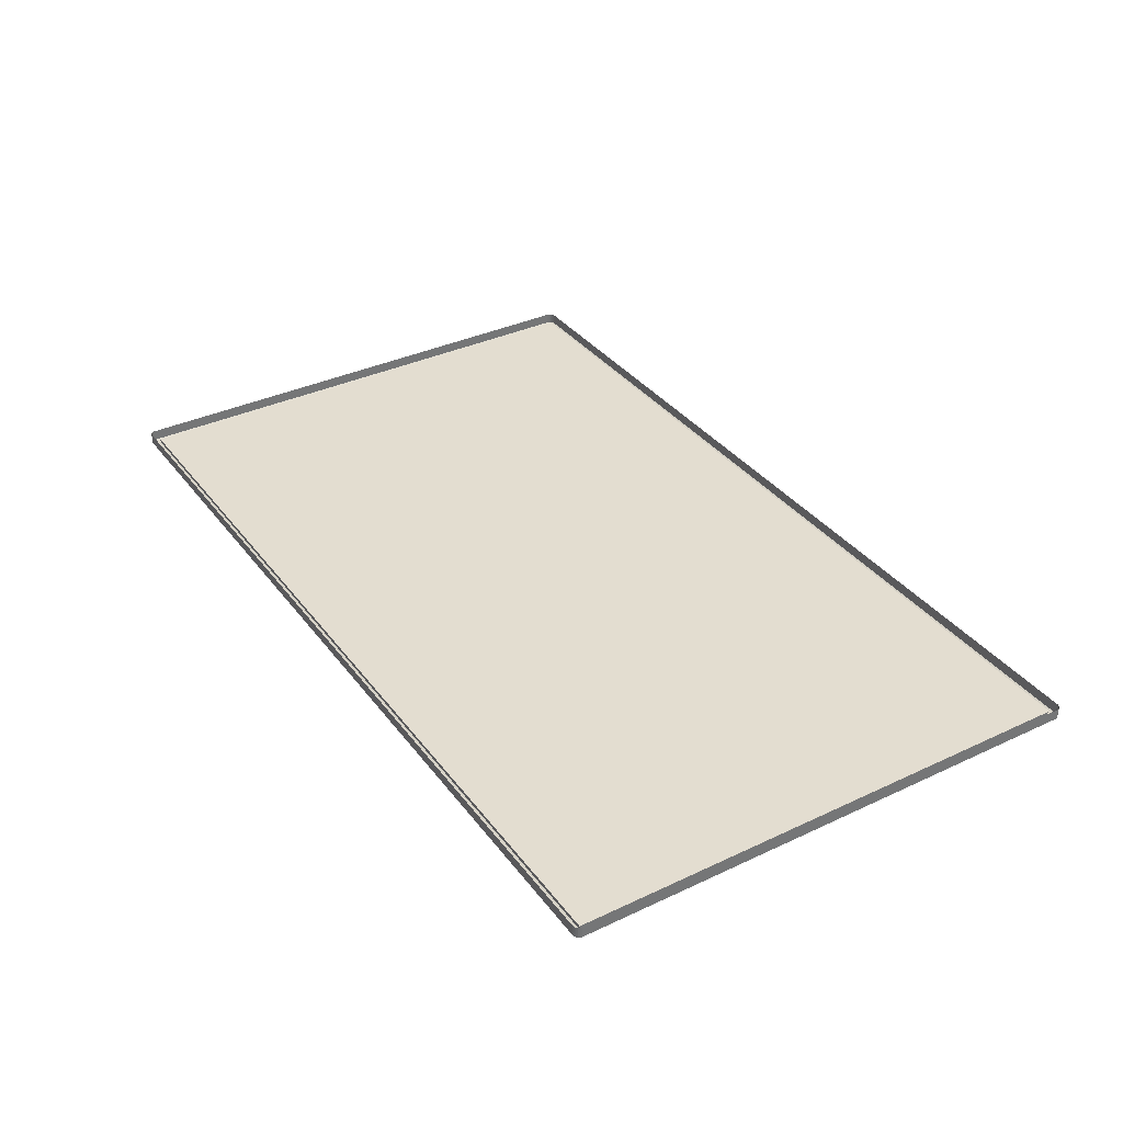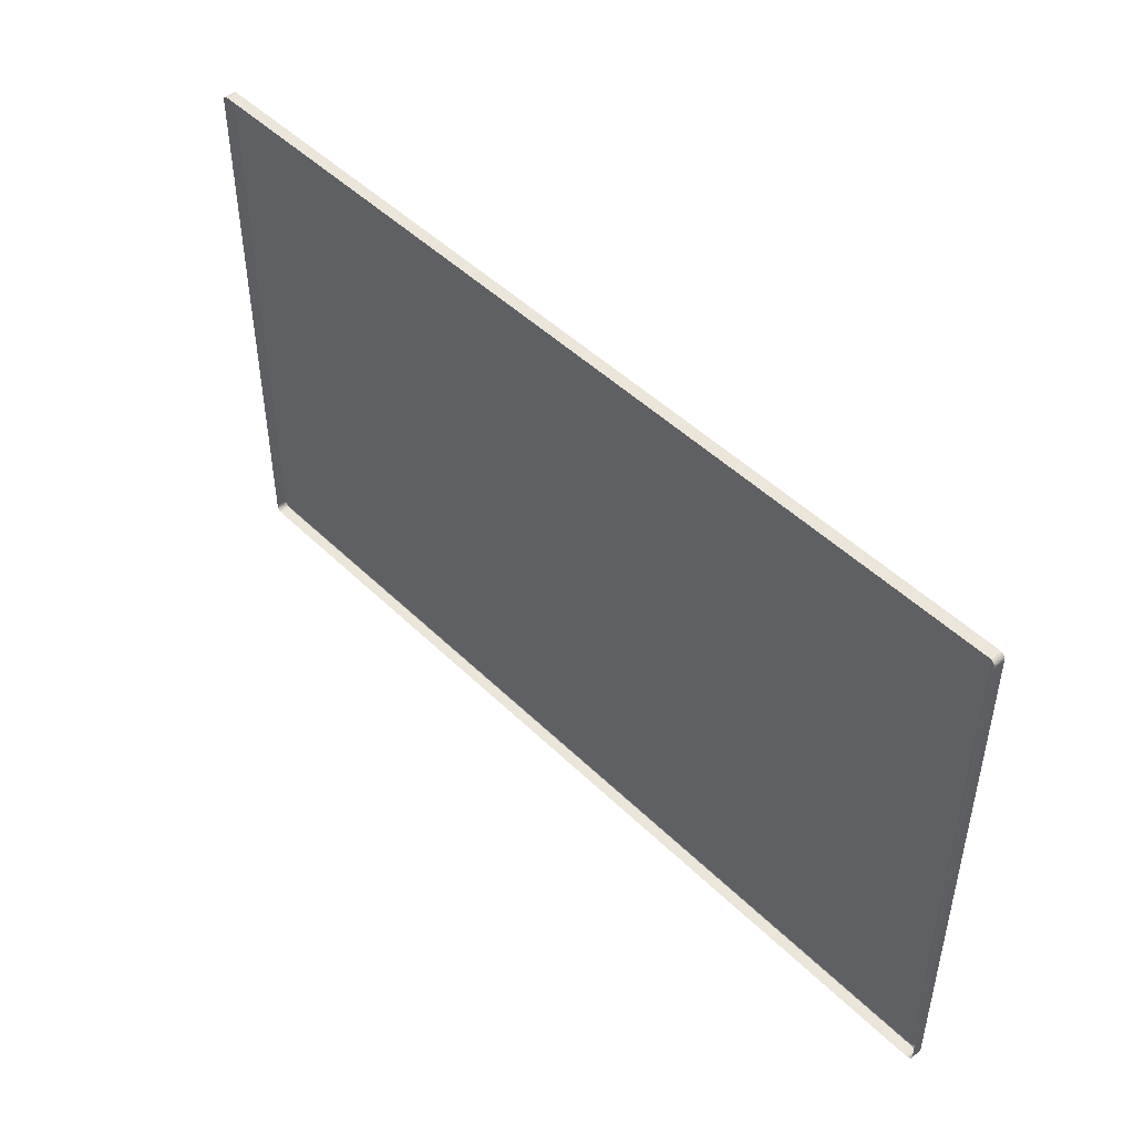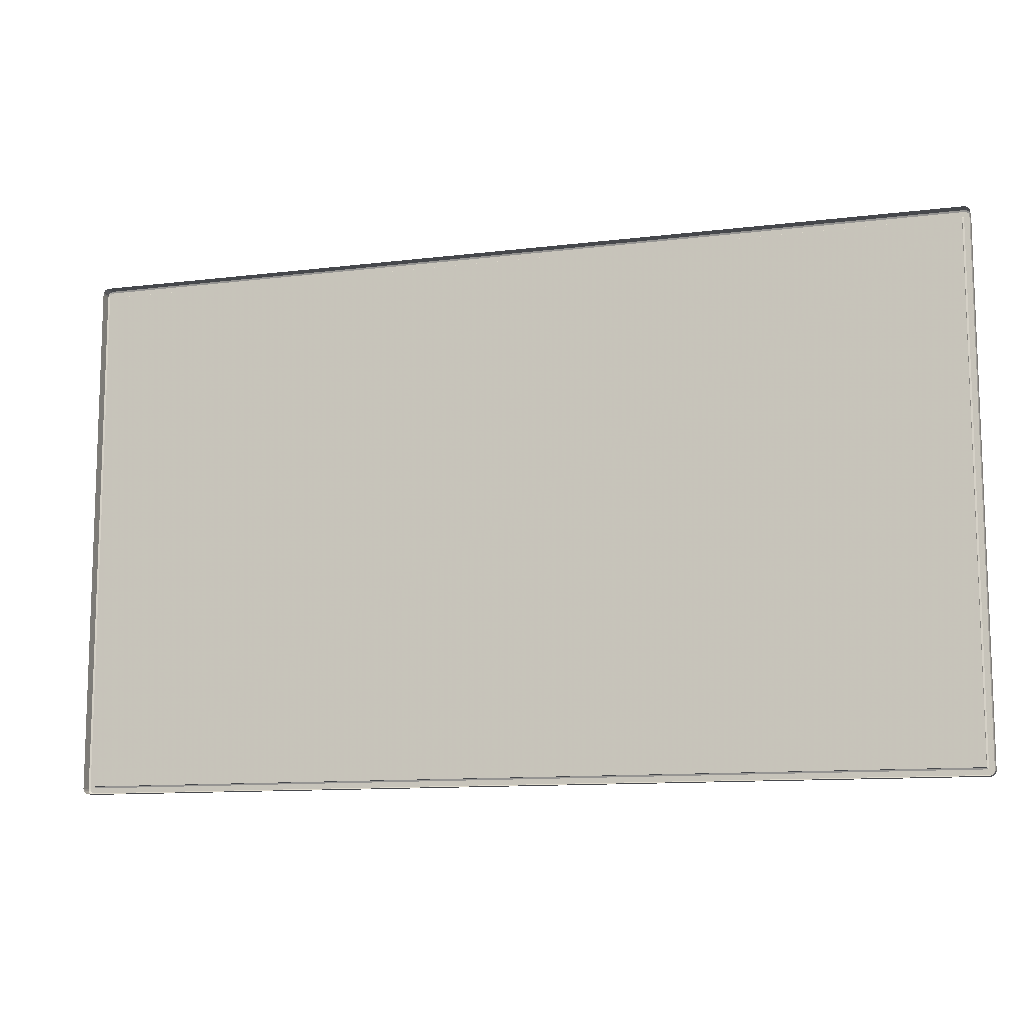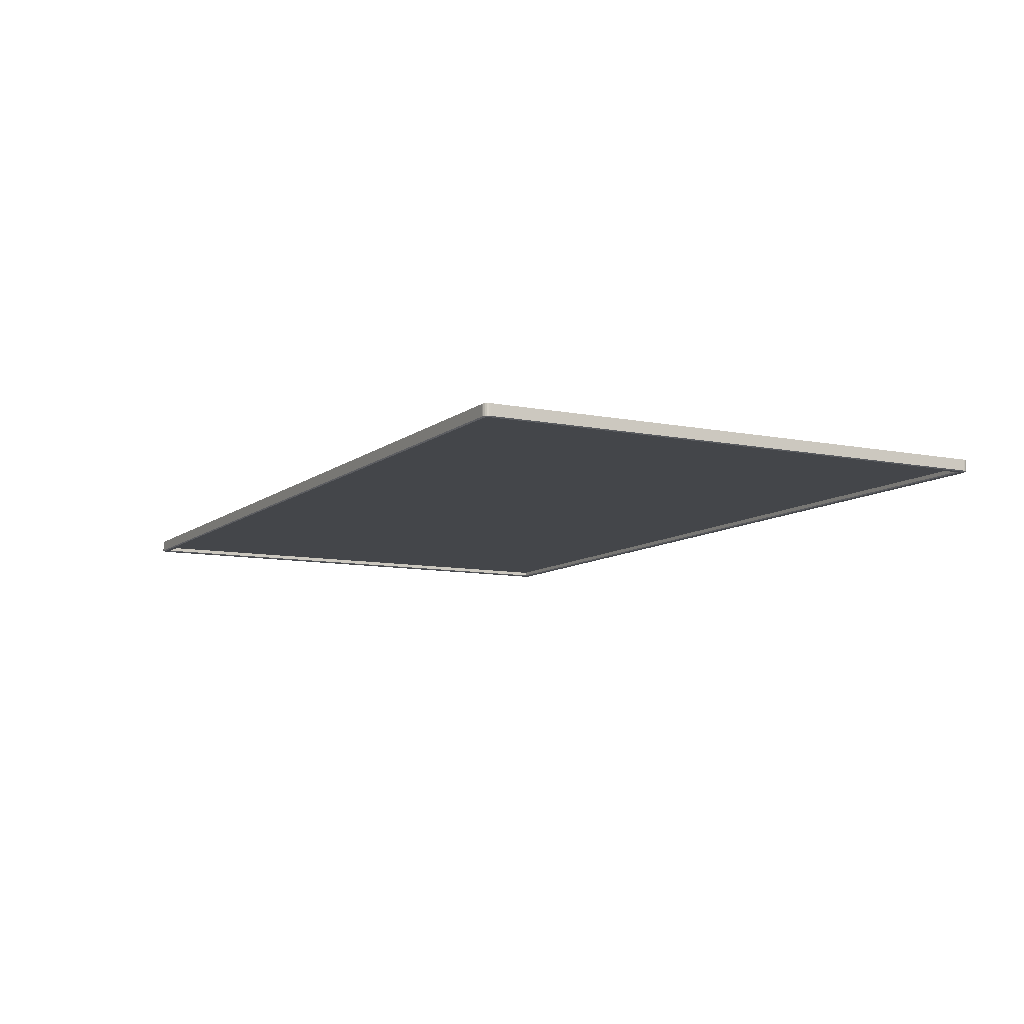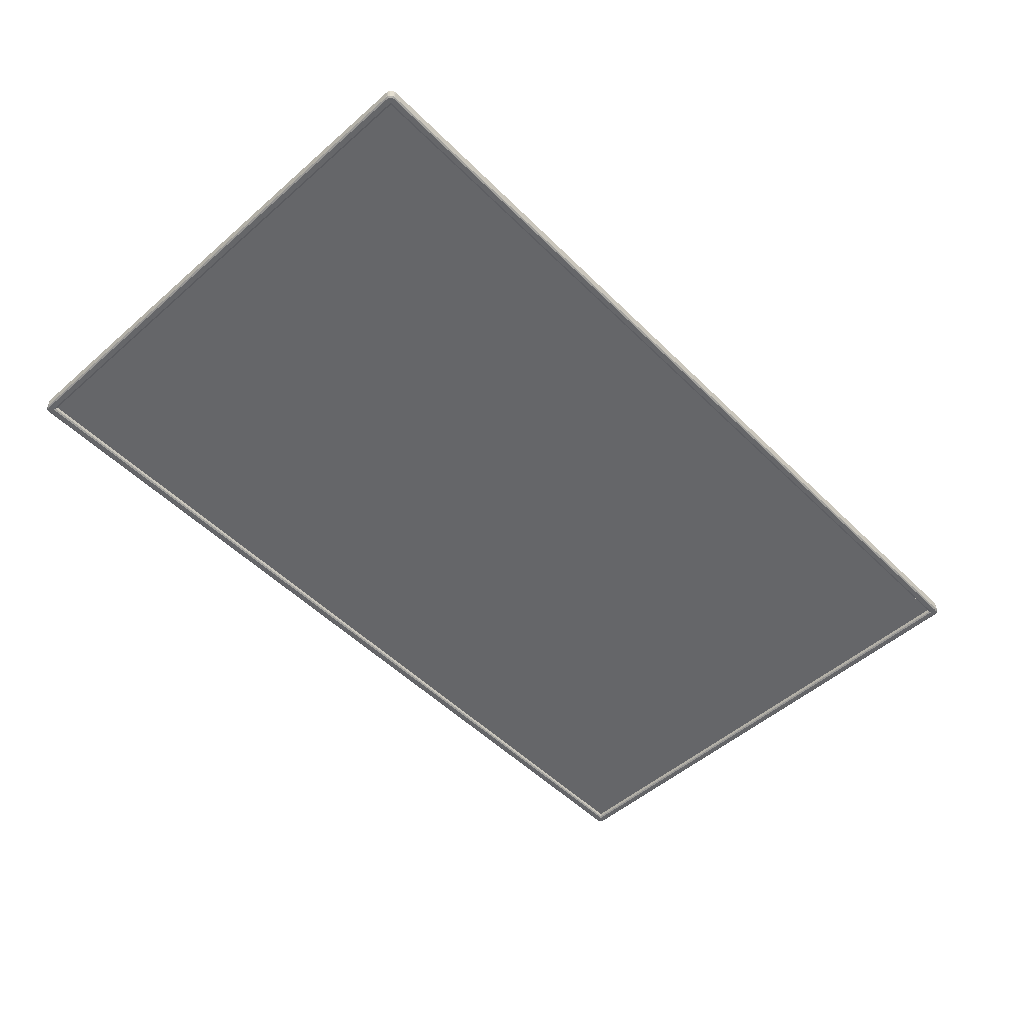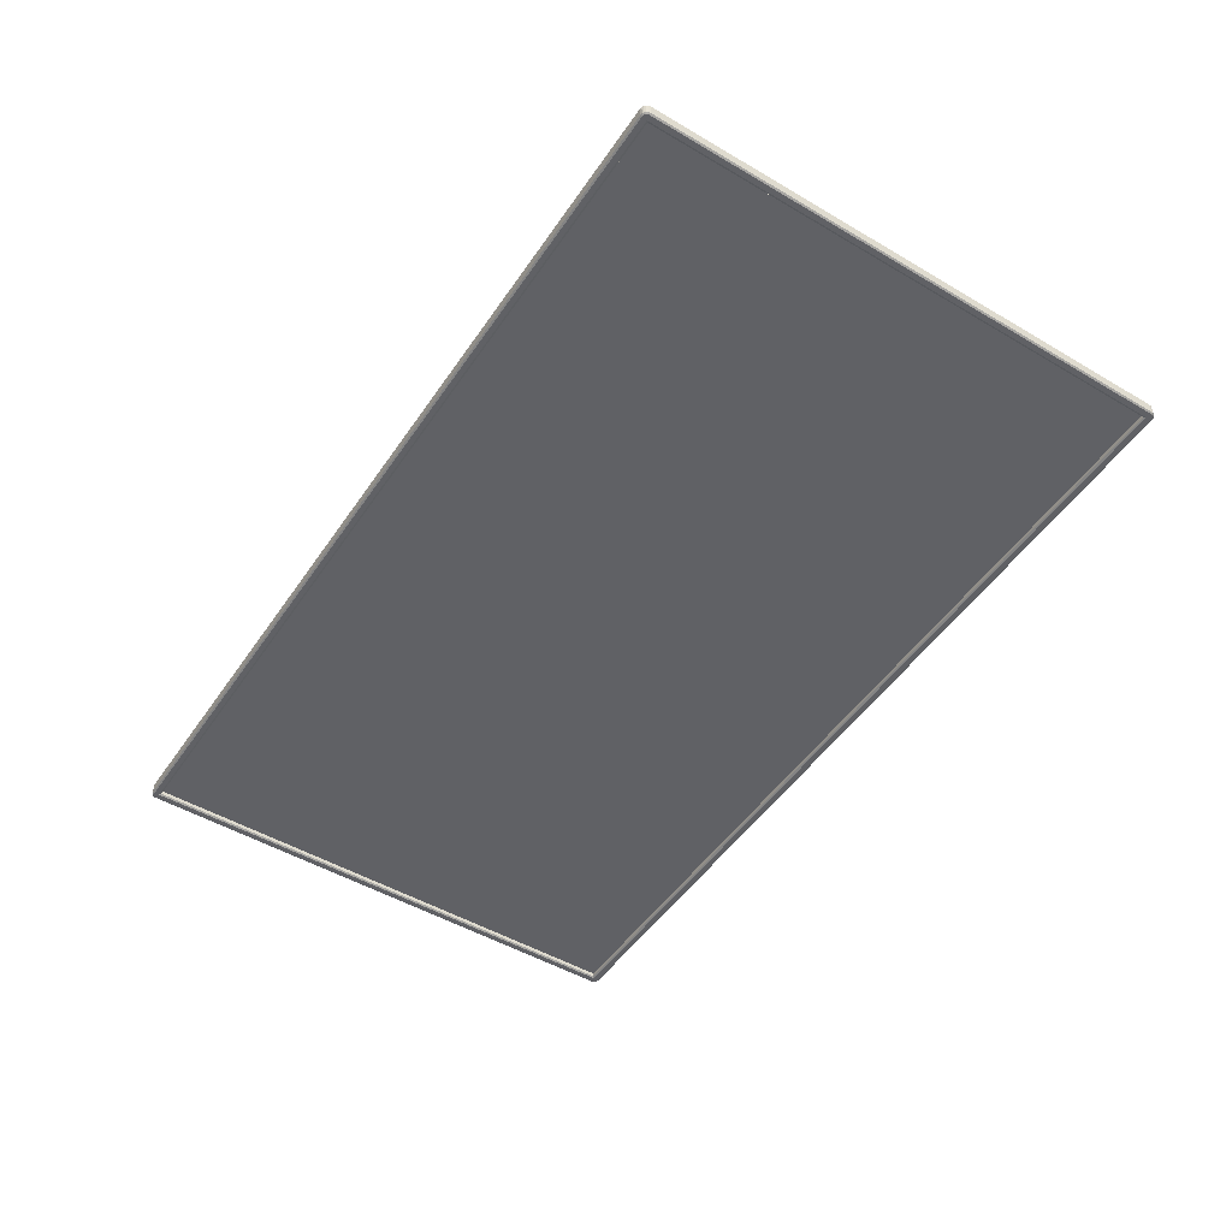
<metadata>
{"format":"obj","ext":"obj","renderer":"f3d","projection":"perspective","resolution":1024,"background":"white","views":[{"elev":35.5,"azim":-121.9,"up":"+Y"},{"elev":47.2,"azim":-132.3,"up":"+Z"},{"elev":-11.4,"azim":-163.3,"up":"+Z"},{"elev":-9.5,"azim":-118.1,"up":"+Y"},{"elev":-51.8,"azim":133.3,"up":"+Y"},{"elev":-49.6,"azim":-123.0,"up":"+Y"}]}
</metadata>
<code>
v -0.6415 -0.001666 -0.3816
v -0.6415 -0.001666 -0.3816
v 0.671 -0.001666 -0.3816
v 0.671 -0.001666 -0.3816
v 0.671 -0.001666 0.3836
v 0.671 -0.001666 0.3836
v -0.6415 -0.001666 0.3836
v -0.6415 -0.001666 0.3836
v -0.6538 0.009054 0.3872
v -0.6538 0.009054 0.3836
v -0.6538 -0.007155 0.3836
v -0.6538 -0.007155 0.3872
v -0.6538 -0.007155 0.3872
v 0.6745 0.009054 0.3959
v 0.671 0.009054 0.3959
v 0.671 -0.007155 0.3959
v 0.6745 -0.007155 0.3959
v 0.6745 -0.007155 0.3959
v -0.6415 0.009054 -0.3939
v 0.671 0.009054 -0.3939
v 0.671 -0.007155 -0.3939
v -0.6415 -0.007155 -0.3939
v 0.6832 0.009054 0.3836
v 0.6832 0.009054 0.3872
v 0.6832 -0.007155 0.3872
v 0.6832 -0.007155 0.3872
v 0.6832 -0.007155 0.3836
v -0.6415 -0.007155 -0.3816
v -0.6415 -0.007155 -0.3816
v 0.671 -0.007155 -0.3816
v 0.671 -0.007155 -0.3816
v -0.6538 0.009054 -0.3816
v -0.6538 0.009054 -0.3852
v -0.6538 -0.007155 -0.3852
v -0.6538 -0.007155 -0.3852
v -0.6538 -0.007155 -0.3816
v 0.6832 0.009054 -0.3852
v 0.6832 0.009054 -0.3816
v 0.6832 -0.007155 -0.3816
v 0.6832 -0.007155 -0.3852
v 0.6832 -0.007155 -0.3852
v 0.6734 -0.008515 -0.384
v 0.6734 -0.008515 -0.384
v 0.6734 -0.008515 -0.384
v 0.671 -0.008515 -0.3915
v 0.671 -0.008515 -0.3915
v 0.6743 -0.008515 -0.3915
v 0.6743 -0.008515 -0.3915
v 0.6765 -0.008515 -0.3911
v 0.6782 -0.008515 -0.3902
v 0.6796 -0.008515 -0.3888
v 0.6805 -0.008515 -0.3871
v 0.6808 -0.008515 -0.385
v 0.6808 -0.008515 -0.385
v 0.6808 -0.008515 -0.3816
v 0.6808 -0.008515 -0.3816
v -0.6439 -0.008515 0.386
v -0.6439 -0.008515 0.386
v -0.6439 -0.008515 0.386
v -0.6415 -0.008515 0.3935
v -0.6449 -0.008515 0.3935
v -0.647 -0.008515 0.3931
v -0.6488 -0.008515 0.3922
v -0.6502 -0.008515 0.3908
v -0.6511 -0.008515 0.3891
v -0.6514 -0.008515 0.387
v -0.6514 -0.008515 0.387
v -0.6514 -0.008515 0.3836
v -0.6514 -0.008515 0.3836
v -0.6415 -0.008515 -0.3915
v -0.6415 -0.008515 -0.3915
v -0.6439 -0.008515 -0.384
v -0.6439 -0.008515 -0.384
v -0.6439 -0.008515 -0.384
v -0.6514 -0.008515 -0.3816
v -0.6514 -0.008515 -0.3816
v -0.6514 -0.008515 -0.385
v -0.6514 -0.008515 -0.385
v -0.6511 -0.008515 -0.3871
v -0.6502 -0.008515 -0.3888
v -0.6488 -0.008515 -0.3902
v -0.647 -0.008515 -0.3911
v -0.6449 -0.008515 -0.3915
v -0.6449 -0.008515 -0.3915
v -0.6415 0.009054 0.3959
v -0.6415 -0.007155 0.3959
v -0.6415 -0.007155 0.3959
v 0.671 -0.007155 0.3836
v 0.671 -0.007155 0.3836
v -0.6415 -0.007155 0.3836
v -0.6415 -0.007155 0.3836
v 0.6734 -0.008515 0.386
v 0.6734 -0.008515 0.386
v 0.6734 -0.008515 0.386
v 0.6808 -0.008515 0.3836
v 0.6808 -0.008515 0.3836
v 0.671 -0.008515 0.3935
v 0.671 -0.008515 0.3935
v 0.6808 -0.008515 0.387
v 0.6808 -0.008515 0.387
v 0.6805 -0.008515 0.3891
v 0.6796 -0.008515 0.3908
v 0.6782 -0.008515 0.3922
v 0.6765 -0.008515 0.3931
v 0.6743 -0.008515 0.3935
v 0.6743 -0.008515 0.3935
v 0.6745 0.009054 -0.3939
v 0.6745 -0.007155 -0.3939
v 0.6745 -0.007155 -0.3939
v -0.6451 0.009054 0.3959
v -0.6451 -0.007155 0.3959
v -0.6451 -0.007155 0.3959
v -0.6451 0.009054 -0.3939
v -0.6451 -0.007155 -0.3939
v -0.6451 -0.007155 -0.3939
v -0.6478 0.009054 0.3954
v -0.6478 -0.007155 0.3954
v -0.6478 -0.007155 0.3954
v 0.6816 0.009054 0.3923
v 0.6816 -0.007155 0.3923
v 0.6816 -0.007155 0.3923
v 0.6828 -0.007155 0.3898
v 0.6828 -0.007155 0.3898
v 0.6828 0.009054 0.3898
v 0.6772 0.009054 -0.3934
v 0.6772 -0.007155 -0.3934
v 0.6772 -0.007155 -0.3934
v 0.6772 0.009054 0.3954
v 0.6772 -0.007155 0.3954
v 0.6772 -0.007155 0.3954
v 0.6797 -0.007155 0.3942
v 0.6797 -0.007155 0.3942
v 0.6797 -0.007155 0.3942
v 0.6797 0.009054 0.3942
v 0.6797 0.009054 0.3942
v -0.6534 -0.007155 0.3898
v -0.6534 -0.007155 0.3898
v -0.6534 0.009054 0.3898
v -0.6502 -0.007155 0.3942
v -0.6502 -0.007155 0.3942
v -0.6502 -0.007155 0.3942
v -0.6502 0.009054 0.3942
v -0.6502 0.009054 0.3942
v -0.6521 0.009054 0.3923
v -0.6521 -0.007155 0.3923
v -0.6521 -0.007155 0.3923
v -0.6534 0.009054 -0.3878
v -0.6534 -0.007155 -0.3878
v -0.6534 -0.007155 -0.3878
v 0.6828 -0.007155 -0.3878
v 0.6828 -0.007155 -0.3878
v 0.6828 0.009054 -0.3878
v 0.6797 -0.007155 -0.3922
v 0.6797 -0.007155 -0.3922
v 0.6797 -0.007155 -0.3922
v 0.6797 0.009054 -0.3922
v 0.6797 0.009054 -0.3922
v 0.6816 0.009054 -0.3903
v 0.6816 -0.007155 -0.3903
v 0.6816 -0.007155 -0.3903
v -0.6521 0.009054 -0.3903
v -0.6521 -0.007155 -0.3903
v -0.6521 -0.007155 -0.3903
v -0.6478 0.009054 -0.3934
v -0.6478 -0.007155 -0.3934
v -0.6478 -0.007155 -0.3934
v -0.6502 -0.007155 -0.3922
v -0.6502 -0.007155 -0.3922
v -0.6502 -0.007155 -0.3922
v -0.6502 0.009054 -0.3922
v -0.6502 0.009054 -0.3922
v -0.6415 -0.001666 -0.3816
v 0.671 -0.001666 -0.3816
v 0.671 -0.001666 0.3836
v -0.6415 -0.001666 0.3836
f 10 13 9
f 15 18 14
f 20 22 19
f 24 27 23
f 2 30 3
f 33 36 32
f 38 40 37
f 51 52 43
f 64 65 59
f 82 83 72
f 85 16 15
f 4 89 6
f 5 90 7
f 43 96 93
f 104 106 93
f 107 21 20
f 110 86 85
f 59 76 72
f 19 114 113
f 110 118 112
f 93 60 59
f 72 46 43
f 23 39 38
f 121 124 119
f 107 127 108
f 129 134 128
f 133 119 135
f 18 128 14
f 138 13 137
f 142 146 140
f 144 137 146
f 148 33 147
f 116 141 118
f 152 40 151
f 157 159 154
f 158 151 159
f 125 155 127
f 163 147 161
f 122 24 124
f 166 170 164
f 168 161 171
f 114 164 113
f 32 11 10
f 73 91 58
f 42 29 74
f 92 31 44
f 57 88 94
f 86 97 16
f 21 71 22
f 36 69 11
f 27 55 39
f 104 17 106
f 103 130 104
f 102 132 103
f 101 120 102
f 101 26 123
f 62 111 117
f 63 117 139
f 64 139 145
f 65 145 136
f 65 12 66
f 49 109 126
f 50 126 153
f 50 160 51
f 52 160 150
f 52 41 53
f 82 115 83
f 81 165 82
f 80 167 81
f 79 162 80
f 79 34 149
f 67 11 69
f 61 87 111
f 77 36 35
f 84 22 71
f 105 16 97
f 100 27 25
f 54 39 55
f 47 21 108
f 8 28 1
f 10 11 13
f 15 16 18
f 20 21 22
f 24 25 27
f 2 29 30
f 33 35 36
f 38 39 40
f 56 43 53
f 43 46 48
f 53 43 52
f 48 49 43
f 49 50 43
f 50 51 43
f 68 59 66
f 59 60 61
f 66 59 65
f 61 62 59
f 62 63 59
f 63 64 59
f 83 70 72
f 72 76 78
f 78 79 72
f 79 80 72
f 80 81 72
f 81 82 72
f 85 86 16
f 4 31 89
f 5 88 90
f 43 56 96
f 106 98 93
f 93 96 99
f 99 101 93
f 101 102 93
f 102 103 93
f 103 104 93
f 107 108 21
f 110 112 86
f 59 68 76
f 19 22 114
f 110 116 118
f 93 98 60
f 72 70 46
f 23 27 39
f 121 122 124
f 107 125 127
f 129 131 134
f 133 121 119
f 18 129 128
f 138 9 13
f 142 144 146
f 144 138 137
f 148 35 33
f 116 143 141
f 152 37 40
f 157 158 159
f 158 152 151
f 125 156 155
f 163 148 147
f 122 25 24
f 166 169 170
f 168 163 161
f 114 166 164
f 32 36 11
f 73 28 91
f 42 30 29
f 92 89 31
f 57 90 88
f 87 60 98
f 21 45 71
f 36 75 69
f 27 95 55
f 104 130 17
f 103 132 130
f 102 120 132
f 101 123 120
f 101 99 26
f 62 61 111
f 63 62 117
f 64 63 139
f 65 64 145
f 65 136 12
f 49 48 109
f 50 49 126
f 50 153 160
f 52 51 160
f 52 150 41
f 82 165 115
f 81 167 165
f 80 162 167
f 79 149 162
f 79 78 34
f 67 13 11
f 61 60 87
f 77 75 36
f 84 114 22
f 105 18 16
f 100 95 27
f 54 40 39
f 47 45 21
f 8 91 28
f 173 175 172
f 173 174 175

</code>
